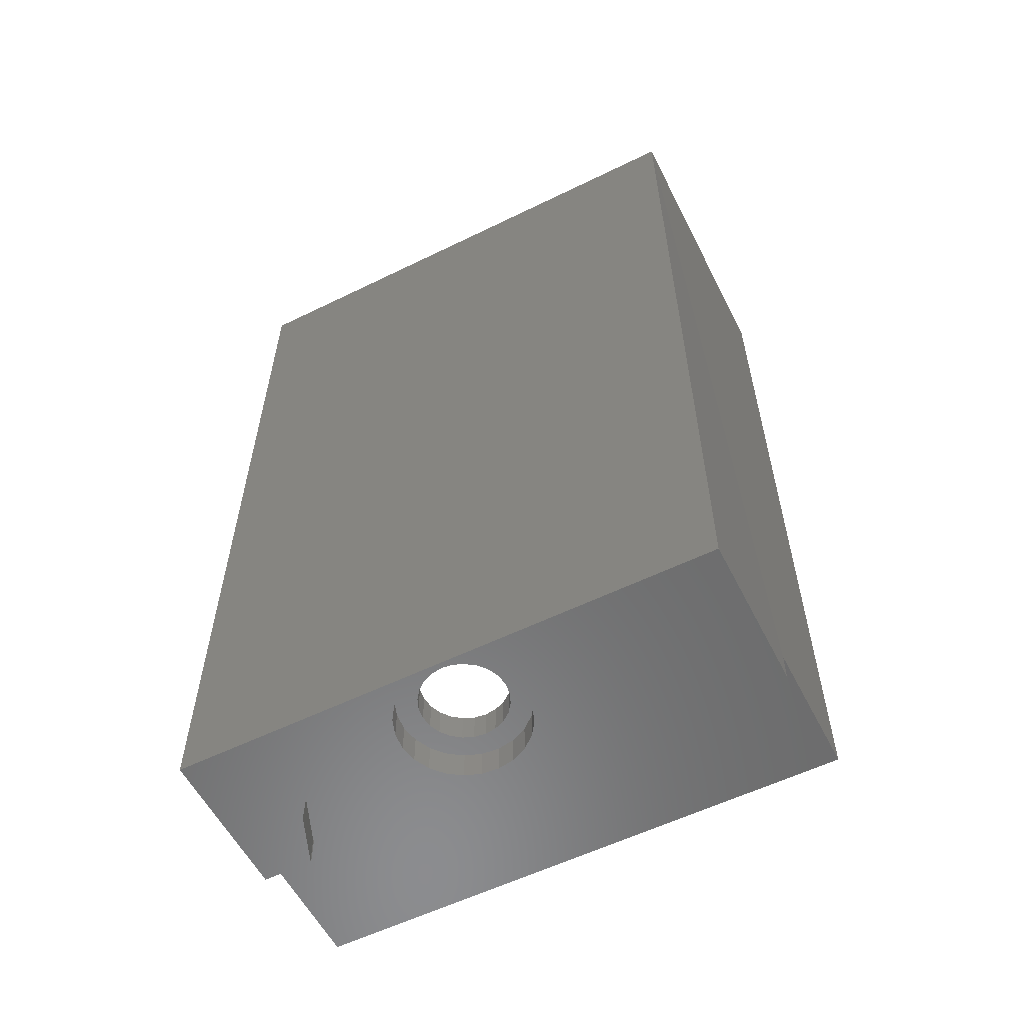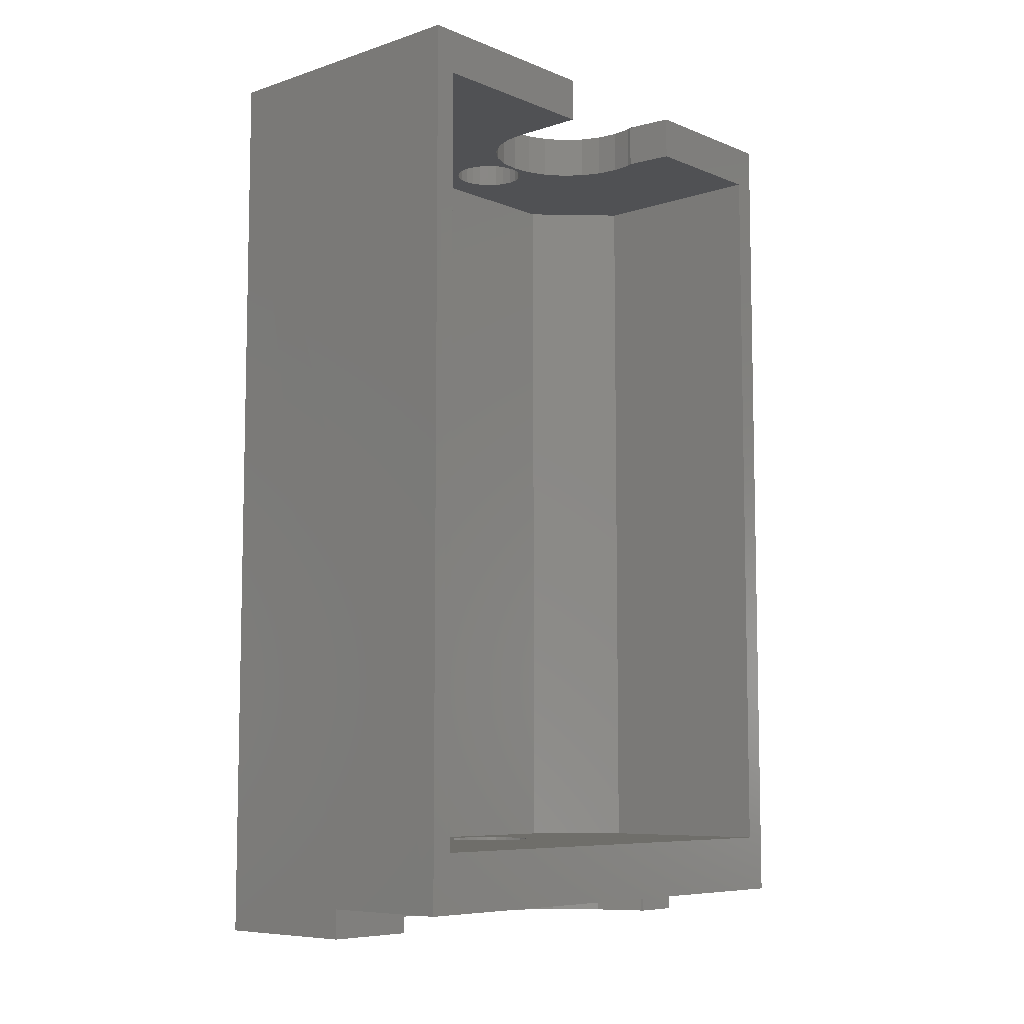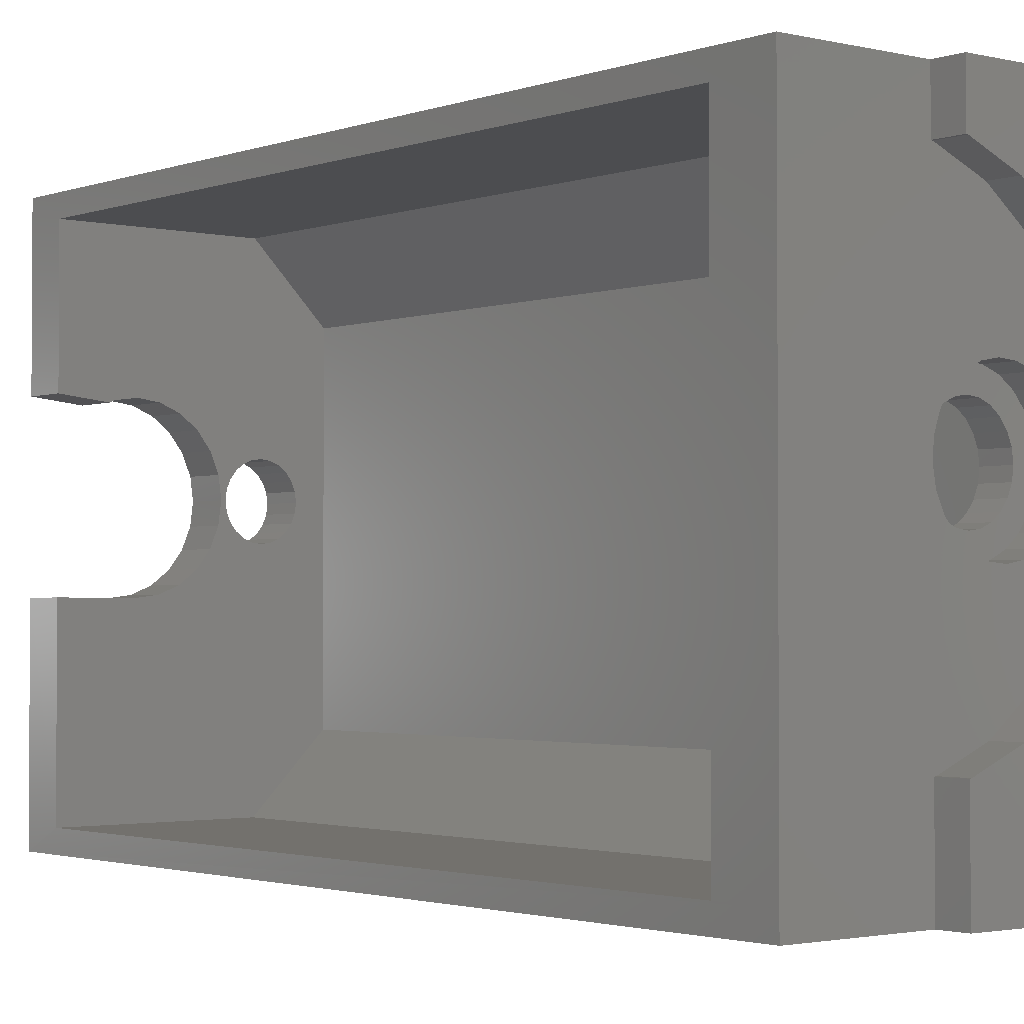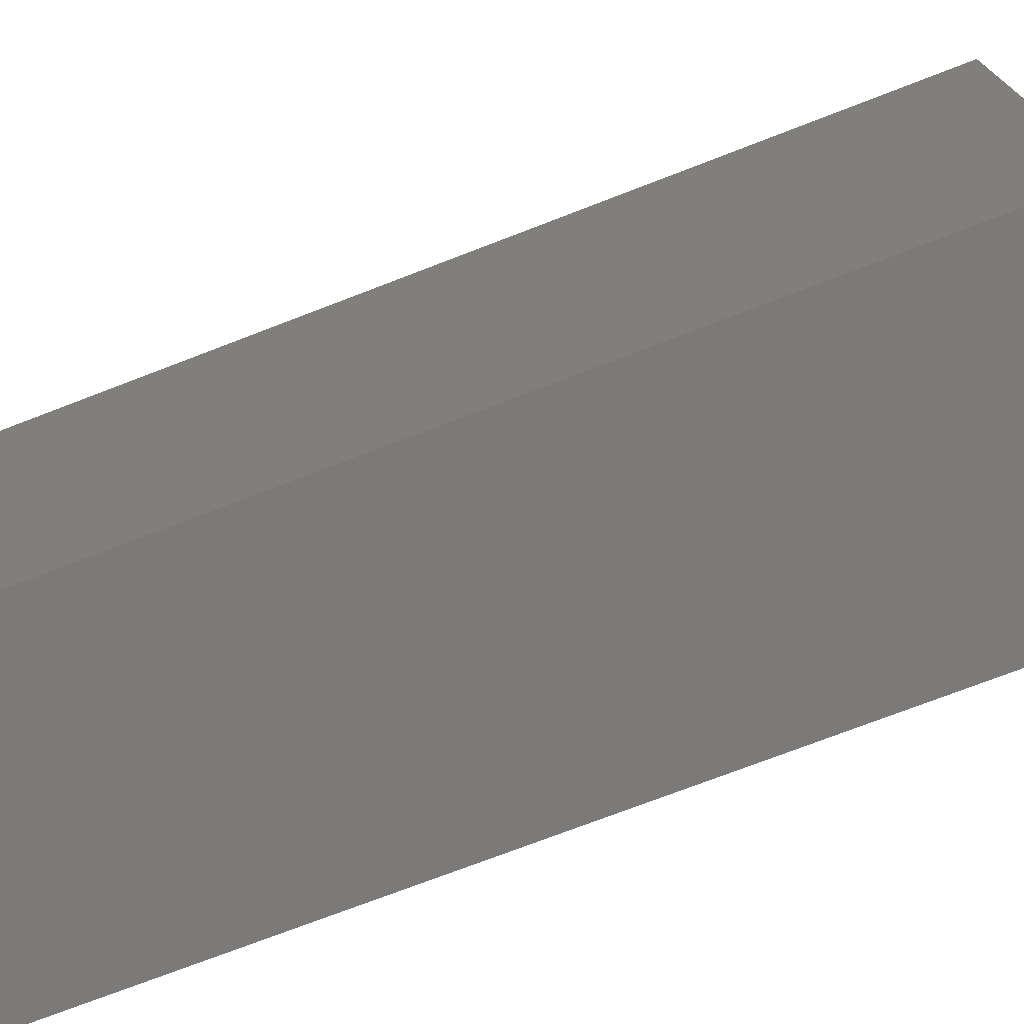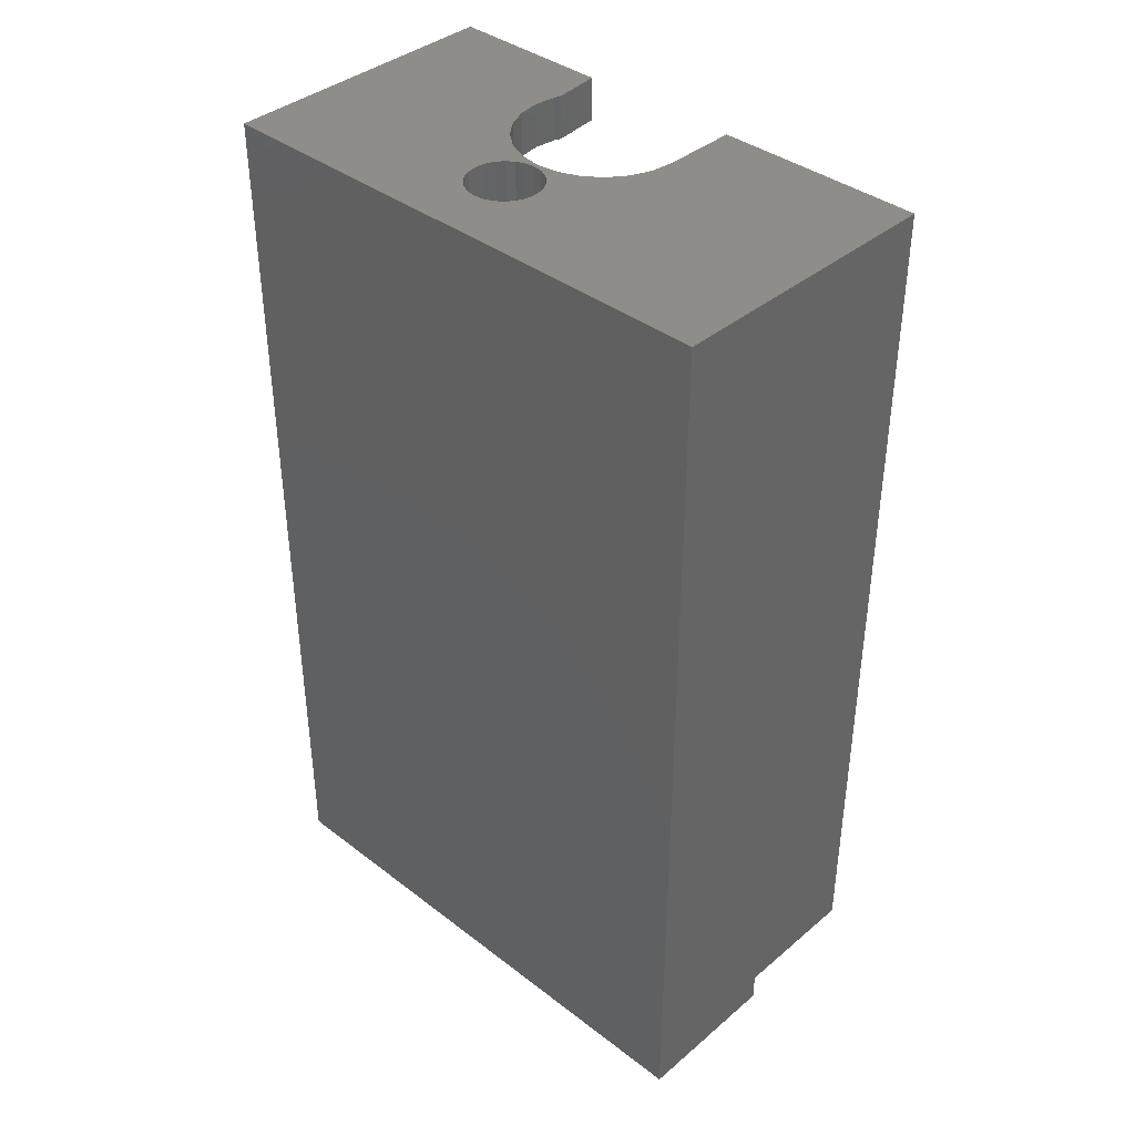
<metadata>
{"format":"stl","ext":"stl","renderer":"f3d","projection":"perspective","resolution":1024,"background":"white","views":[{"elev":-57.6,"azim":-63.1,"up":"+Z"},{"elev":-7.6,"azim":42.0,"up":"+Z"},{"elev":-2.1,"azim":140.7,"up":"+Y"},{"elev":-73.6,"azim":-68.9,"up":"+Y"},{"elev":38.9,"azim":-46.3,"up":"+Z"}]}
</metadata>
<code>
# stl→obj: 244 verts, 492 faces
v 6.308e-16 -9.306e-07 -3
v 3.585 19.35 -3
v 9.462e-16 37 -3
v 3.835 18.75 -3
v 4.232 18.23 -3
v 19.68 -1.861e-06 -3
v 3.5 20 -3
v 4.75 17.83 -3
v 5.353 17.59 -3
v 6 17.5 -3
v 6.647 17.59 -3
v 7.25 17.83 -3
v 7.768 18.23 -3
v 8.165 18.75 -3
v 9.564 17.15 -3
v 8.415 19.35 -3
v 8.994 18.52 -3
v 8.5 20 -3
v 8.8 20 -3
v 10.47 15.97 -3
v 11.65 15.06 -3
v 13.02 14.49 -3
v 14.5 14.3 -3
v 19.68 14.3 -3
v 4.232 21.77 -3
v 19.68 37 -3
v 3.835 21.25 -3
v 3.585 20.65 -3
v 4.75 22.17 -3
v 5.353 22.41 -3
v 6 22.5 -3
v 6.647 22.41 -3
v 7.25 22.17 -3
v 7.768 21.77 -3
v 8.165 21.25 -3
v 9.564 22.85 -3
v 8.415 20.65 -3
v 8.994 21.48 -3
v 10.47 24.03 -3
v 11.65 24.94 -3
v 13.02 25.51 -3
v 14.3 25.67 -3
v 14.5 25.7 -3
v 14.95 25.64 -3
v 15.98 25.51 -3
v 16.36 25.34 -3
v 19.68 25.7 -3
v 16.36 25.34 -6
v 19.68 25.7 -6
v 1.5 30.5 -6
v 3.585 20.65 -6
v 1.5 6.5 -6
v 6.5 35.5 -6
v 3.5 20 -6
v 3.835 21.25 -6
v 4.232 21.77 -6
v 4.75 22.17 -6
v 5.353 22.41 -6
v 6 22.5 -6
v 6.647 22.41 -6
v 19.68 35.5 -6
v 7.25 22.17 -6
v 7.768 21.77 -6
v 8.165 21.25 -6
v 10.47 24.03 -6
v 9.564 22.85 -6
v 8.415 20.65 -6
v 8.994 21.48 -6
v 8.5 20 -6
v 8.8 20 -6
v 11.65 24.94 -6
v 13.02 25.51 -6
v 14.3 25.67 -6
v 14.5 25.7 -6
v 14.95 25.64 -6
v 15.98 25.51 -6
v 19.68 34 -6
v 3.585 19.35 -6
v 6.5 1.5 -6
v 3.835 18.75 -6
v 4.232 18.23 -6
v 4.75 17.83 -6
v 5.353 17.59 -6
v 6 17.5 -6
v 6.647 17.59 -6
v 19.68 1.5 -6
v 7.25 17.83 -6
v 7.768 18.23 -6
v 8.165 18.75 -6
v 9.564 17.15 -6
v 8.415 19.35 -6
v 8.994 18.52 -6
v 10.47 15.97 -6
v 11.65 15.06 -6
v 13.02 14.49 -6
v 14.5 14.3 -6
v 19.68 14.3 -6
v 10.5 37 -65
v 2.737e-15 37 -65
v 10.5 37 -63
v 17.5 37 -63
v 19.68 37 -63
v 17.66 37 -63
v 19.68 35.5 -59
v 19.68 35.5 -63
v 19.68 -1.27e-05 -63
v 10.5 0.02289 -63
v 17.5 0.01709 -63
v 2.737e-15 1.286e-15 -65
v 10.5 0.02289 -65
v 1.876 13 -65
v 0.477 16.38 -65
v 2.82e-14 20 -65
v 4.101 10.1 -65
v 7 7.876 -65
v 10.38 6.477 -65
v 10.5 6.461 -65
v 10.5 6.461 -63
v 1.876 27 -63
v 1.505 20.22 -63
v 0.477 23.62 -63
v 1.715 21.37 -63
v 2.217 22.44 -63
v 4.101 29.9 -63
v 2.976 23.33 -63
v 3.942 24 -63
v 5.048 24.4 -63
v 7 32.12 -63
v 6.218 24.49 -63
v 7.374 24.29 -63
v 10.38 33.52 -63
v 8.437 23.78 -63
v 9.333 23.02 -63
v 10 22.06 -63
v 10.4 20.95 -63
v 10.5 33.54 -63
v 10.49 19.78 -63
v 17.5 33.54 -63
v 17.62 33.52 -63
v 17.5 6.461 -63
v 17.62 6.477 -63
v 19.68 7.33 -63
v 19.68 32.67 -63
v 0.477 16.38 -63
v 1.404e-06 20 -63
v 1.876 13 -63
v 1.602 19.05 -63
v 1.998 17.94 -63
v 4.101 10.1 -63
v 2.667 16.98 -63
v 3.563 16.22 -63
v 4.626 15.71 -63
v 7 7.876 -63
v 5.782 15.51 -63
v 6.952 15.6 -63
v 8.058 16 -63
v 10.38 6.477 -63
v 9.024 16.67 -63
v 9.783 17.56 -63
v 10.29 18.63 -63
v 19.68 1.5 -59
v 19.68 1.5 -63
v 0.477 23.62 -65
v 1.876 27 -65
v 4.101 29.9 -65
v 7 32.12 -65
v 10.38 33.52 -65
v 10.5 33.54 -65
v 6.5 35.5 -59
v 7.5 22.6 -59
v 6.776 22.9 -61
v 7.5 22.6 -61
v 6.776 22.9 -59
v 8.121 22.12 -59
v 8.121 22.12 -61
v 9 20 -59
v 8.898 19.22 -61
v 8.898 19.22 -59
v 9 20 -61
v 8.898 20.78 -59
v 8.898 20.78 -61
v 6 23 -59
v 5.224 22.9 -61
v 6 23 -61
v 5.224 22.9 -59
v 4.5 22.6 -61
v 4.5 22.6 -59
v 8.598 21.5 -61
v 8.598 21.5 -59
v 8.598 18.5 -61
v 8.598 18.5 -59
v 7.5 17.4 -59
v 8.121 17.88 -61
v 7.5 17.4 -61
v 8.121 17.88 -59
v 6.776 17.1 -59
v 6.776 17.1 -61
v 1.5 6.5 -59
v 3.102 19.22 -59
v 3 20 -59
v 6.5 1.5 -59
v 3.402 18.5 -59
v 3.879 17.88 -59
v 4.5 17.4 -59
v 5.224 17.1 -59
v 6 17 -59
v 1.5 30.5 -59
v 3.102 20.78 -59
v 3.402 21.5 -59
v 3.879 22.12 -59
v 3.879 22.12 -61
v 3.402 21.5 -61
v 6 17 -61
v 5.224 17.1 -61
v 3.102 20.78 -61
v 3 20 -61
v 3.102 19.22 -61
v 3.402 18.5 -61
v 3.879 17.88 -61
v 4.5 17.4 -61
v 7.374 24.29 -61
v 6.218 24.49 -61
v 10.49 19.78 -61
v 10.29 18.63 -61
v 5.048 24.4 -61
v 3.942 24 -61
v 1.715 21.37 -61
v 1.505 20.22 -61
v 9.783 17.56 -61
v 9.024 16.67 -61
v 1.602 19.05 -61
v 8.437 23.78 -61
v 2.667 16.98 -61
v 3.563 16.22 -61
v 4.626 15.71 -61
v 5.782 15.51 -61
v 6.952 15.6 -61
v 8.058 16 -61
v 9.333 23.02 -61
v 10.4 20.95 -61
v 2.217 22.44 -61
v 1.998 17.94 -61
v 10 22.06 -61
v 2.976 23.33 -61
f 1 2 3
f 2 1 4
f 4 1 5
f 5 1 6
f 3 2 7
f 5 6 8
f 8 6 9
f 9 6 10
f 10 6 11
f 11 6 12
f 12 6 13
f 13 6 14
f 14 6 15
f 14 15 16
f 16 15 17
f 16 17 18
f 18 17 19
f 15 6 20
f 20 6 21
f 21 6 22
f 22 6 23
f 23 6 24
f 3 25 26
f 25 3 27
f 27 3 28
f 28 3 7
f 26 25 29
f 26 29 30
f 26 30 31
f 26 31 32
f 26 32 33
f 26 33 34
f 26 34 35
f 26 35 36
f 36 35 37
f 36 37 38
f 38 37 18
f 38 18 19
f 26 36 39
f 26 39 40
f 26 40 41
f 26 41 42
f 26 42 43
f 26 43 44
f 26 44 45
f 26 45 46
f 26 46 47
f 47 48 49
f 48 47 46
f 50 51 52
f 51 50 53
f 52 51 54
f 51 53 55
f 55 53 56
f 56 53 57
f 57 53 58
f 58 53 59
f 59 53 60
f 60 53 61
f 60 61 62
f 62 61 63
f 63 61 64
f 64 61 65
f 64 65 66
f 64 66 67
f 67 66 68
f 67 68 69
f 69 68 70
f 65 61 71
f 71 61 72
f 72 61 73
f 73 61 74
f 74 61 75
f 75 61 76
f 76 61 48
f 48 61 77
f 48 77 49
f 52 78 79
f 78 52 54
f 79 78 80
f 79 80 81
f 79 81 82
f 79 82 83
f 79 83 84
f 79 84 85
f 79 85 86
f 86 85 87
f 86 87 88
f 86 88 89
f 86 89 90
f 90 89 91
f 90 91 92
f 92 91 69
f 92 69 70
f 86 90 93
f 86 93 94
f 86 94 95
f 86 95 96
f 86 96 97
f 65 36 66
f 36 65 39
f 43 73 74
f 73 43 42
f 40 65 71
f 65 40 39
f 92 15 90
f 15 92 17
f 42 72 73
f 72 42 41
f 44 74 75
f 74 44 43
f 66 38 68
f 38 66 36
f 20 94 93
f 94 20 21
f 21 95 94
f 95 21 22
f 46 76 48
f 76 46 45
f 23 97 96
f 97 23 24
f 41 71 72
f 71 41 40
f 70 17 92
f 17 70 19
f 90 20 93
f 20 90 15
f 45 75 76
f 75 45 44
f 22 96 95
f 96 22 23
f 68 19 70
f 19 68 38
f 34 62 63
f 62 34 33
f 34 64 35
f 64 34 63
f 33 60 62
f 60 33 32
f 35 67 37
f 67 35 64
f 12 88 87
f 88 12 13
f 11 87 85
f 87 11 12
f 9 84 83
f 84 9 10
f 10 85 84
f 85 10 11
f 8 83 82
f 83 8 9
f 5 82 81
f 82 5 8
f 80 5 81
f 5 80 4
f 78 4 80
f 4 78 2
f 54 2 78
f 2 54 7
f 51 7 54
f 7 51 28
f 55 28 51
f 28 55 27
f 16 89 14
f 89 16 91
f 56 27 55
f 27 56 25
f 14 88 13
f 88 14 89
f 37 69 18
f 69 37 67
f 18 91 16
f 91 18 69
f 32 59 60
f 59 32 31
f 30 57 58
f 57 30 29
f 29 56 57
f 56 29 25
f 31 58 59
f 58 31 30
f 3 98 99
f 98 3 100
f 100 3 101
f 101 102 103
f 102 101 26
f 26 101 3
f 102 104 105
f 104 102 61
f 77 47 49
f 47 77 26
f 26 77 61
f 26 61 102
f 106 107 108
f 107 109 110
f 109 107 1
f 1 107 106
f 1 106 6
f 109 111 110
f 111 109 112
f 112 109 113
f 110 111 114
f 110 114 115
f 110 115 116
f 110 116 117
f 110 118 107
f 118 110 117
f 119 120 121
f 120 119 122
f 122 119 123
f 123 119 124
f 123 124 125
f 125 124 126
f 126 124 127
f 127 124 128
f 127 128 129
f 129 128 130
f 130 128 131
f 130 131 132
f 132 131 133
f 133 131 134
f 134 131 135
f 135 131 136
f 135 136 137
f 137 136 118
f 101 138 100
f 139 140 138
f 140 139 141
f 141 139 142
f 142 139 143
f 118 108 107
f 108 118 136
f 108 136 100
f 108 100 140
f 140 100 138
f 121 144 145
f 144 121 146
f 146 121 120
f 146 120 147
f 146 147 148
f 146 148 149
f 149 148 150
f 149 150 151
f 149 151 152
f 149 152 153
f 153 152 154
f 153 154 155
f 153 155 156
f 153 156 157
f 157 156 158
f 157 158 159
f 157 159 160
f 157 160 137
f 157 137 118
f 3 109 1
f 109 3 113
f 113 3 99
f 161 86 162
f 162 6 106
f 6 162 86
f 6 86 24
f 24 86 97
f 142 162 141
f 141 108 140
f 108 141 106
f 106 141 162
f 99 163 113
f 163 99 164
f 164 99 165
f 165 99 98
f 165 98 166
f 166 98 167
f 167 98 168
f 101 139 138
f 139 101 103
f 139 103 143
f 143 103 102
f 143 102 105
f 142 161 162
f 161 142 104
f 104 142 143
f 104 143 105
f 61 169 104
f 169 61 53
f 170 171 172
f 171 170 173
f 174 172 175
f 172 174 170
f 176 177 178
f 177 176 179
f 180 179 176
f 179 180 181
f 182 183 184
f 183 182 185
f 185 186 183
f 186 185 187
f 174 188 189
f 188 174 175
f 178 190 191
f 190 178 177
f 173 184 171
f 184 173 182
f 192 193 194
f 193 192 195
f 191 193 195
f 193 191 190
f 189 181 180
f 181 189 188
f 196 194 197
f 194 196 192
f 198 199 200
f 199 198 201
f 199 201 202
f 202 201 203
f 203 201 204
f 204 201 205
f 205 201 206
f 206 201 196
f 196 201 161
f 196 161 192
f 192 161 195
f 195 161 191
f 191 161 178
f 178 161 176
f 207 208 169
f 208 207 200
f 200 207 198
f 169 208 209
f 169 209 210
f 169 210 187
f 169 187 185
f 169 185 182
f 169 182 173
f 169 173 104
f 104 173 170
f 104 170 174
f 104 174 189
f 104 189 180
f 104 180 176
f 104 176 161
f 169 50 207
f 50 169 53
f 198 50 52
f 50 198 207
f 211 209 212
f 209 211 210
f 205 213 214
f 213 205 206
f 79 161 201
f 161 79 86
f 201 52 79
f 52 201 198
f 206 197 213
f 197 206 196
f 168 100 136
f 100 168 98
f 187 211 186
f 211 187 210
f 136 167 168
f 167 136 131
f 212 208 215
f 208 212 209
f 216 199 217
f 199 216 200
f 153 116 115
f 116 153 157
f 114 146 149
f 146 114 111
f 218 203 219
f 203 218 202
f 217 202 218
f 202 217 199
f 204 214 220
f 214 204 205
f 215 200 216
f 200 215 208
f 203 220 219
f 220 203 204
f 164 124 119
f 124 164 165
f 149 115 114
f 115 149 153
f 221 129 130
f 129 221 222
f 223 160 224
f 160 223 137
f 225 126 127
f 126 225 226
f 112 145 144
f 145 112 113
f 120 227 228
f 227 120 122
f 229 158 230
f 158 229 159
f 147 228 231
f 228 147 120
f 157 117 116
f 117 157 118
f 224 159 229
f 159 224 160
f 232 130 132
f 130 232 221
f 233 151 150
f 151 233 234
f 235 154 152
f 154 235 236
f 237 156 155
f 156 237 238
f 113 121 145
f 121 113 163
f 239 132 133
f 132 239 232
f 163 119 121
f 119 163 164
f 240 137 223
f 137 240 135
f 238 158 156
f 158 238 230
f 122 241 227
f 241 122 123
f 148 231 242
f 231 148 147
f 239 134 243
f 134 239 133
f 150 242 233
f 242 150 148
f 128 165 166
f 165 128 124
f 131 166 167
f 166 131 128
f 234 152 151
f 152 234 235
f 222 127 129
f 127 222 225
f 236 155 154
f 155 236 237
f 111 144 146
f 144 111 112
f 243 135 240
f 135 243 134
f 226 125 126
f 125 226 244
f 123 244 241
f 244 123 125
f 244 215 216
f 215 244 226
f 215 226 212
f 212 226 211
f 211 226 186
f 186 226 225
f 186 225 183
f 183 225 222
f 183 222 184
f 184 222 171
f 171 222 221
f 171 221 172
f 172 221 232
f 172 232 175
f 175 232 188
f 188 232 239
f 188 239 181
f 181 239 179
f 179 239 230
f 230 239 229
f 229 239 243
f 229 243 224
f 224 243 240
f 224 240 223
f 227 231 228
f 231 227 242
f 242 227 241
f 242 241 233
f 233 241 244
f 233 244 216
f 233 216 217
f 233 217 234
f 234 217 218
f 234 218 219
f 234 219 235
f 235 219 220
f 235 220 214
f 235 214 236
f 236 214 213
f 236 213 237
f 237 213 197
f 237 197 194
f 237 194 238
f 238 194 193
f 238 193 230
f 230 193 190
f 230 190 177
f 230 177 179

</code>
